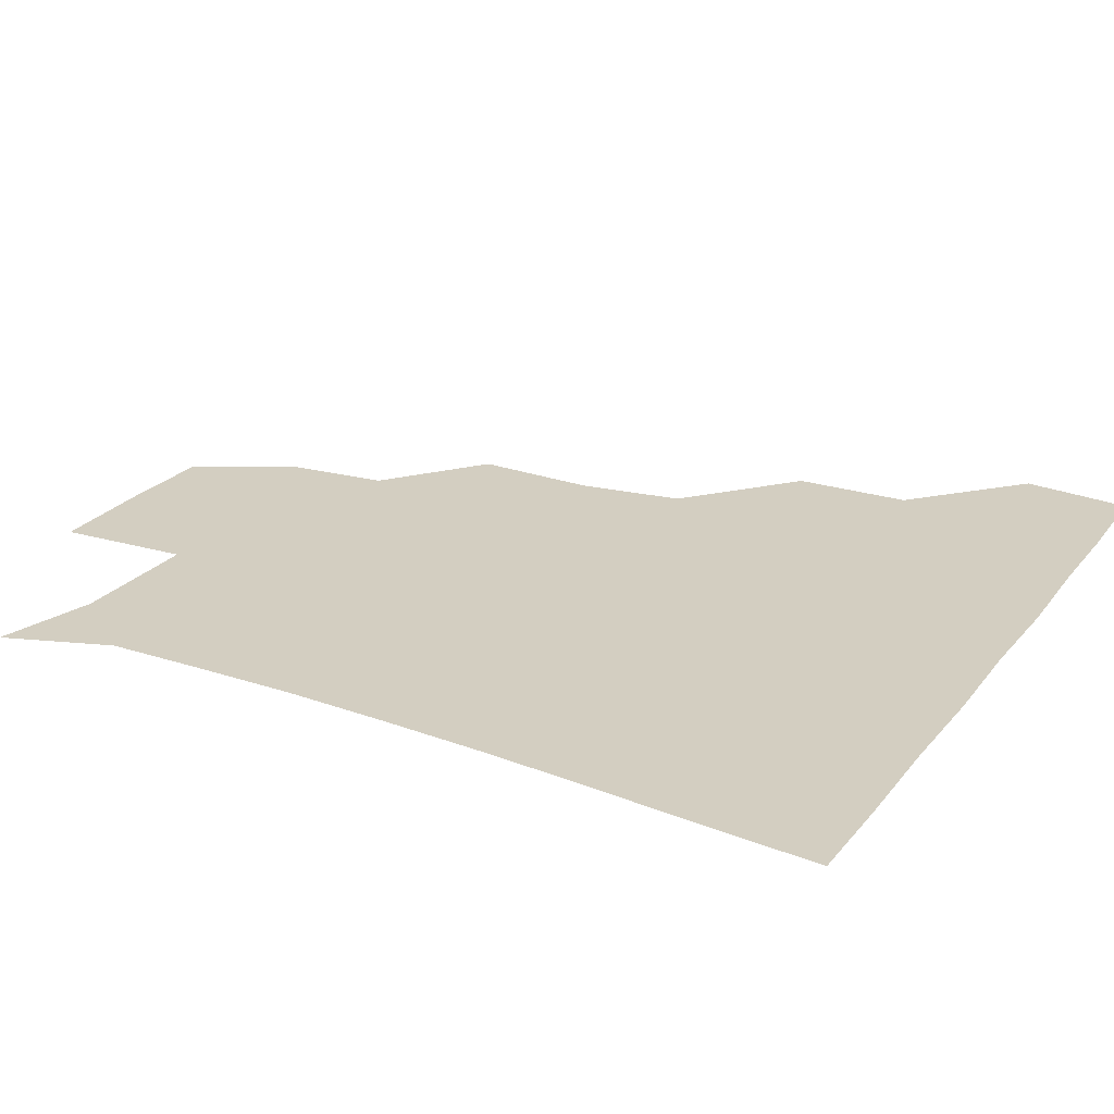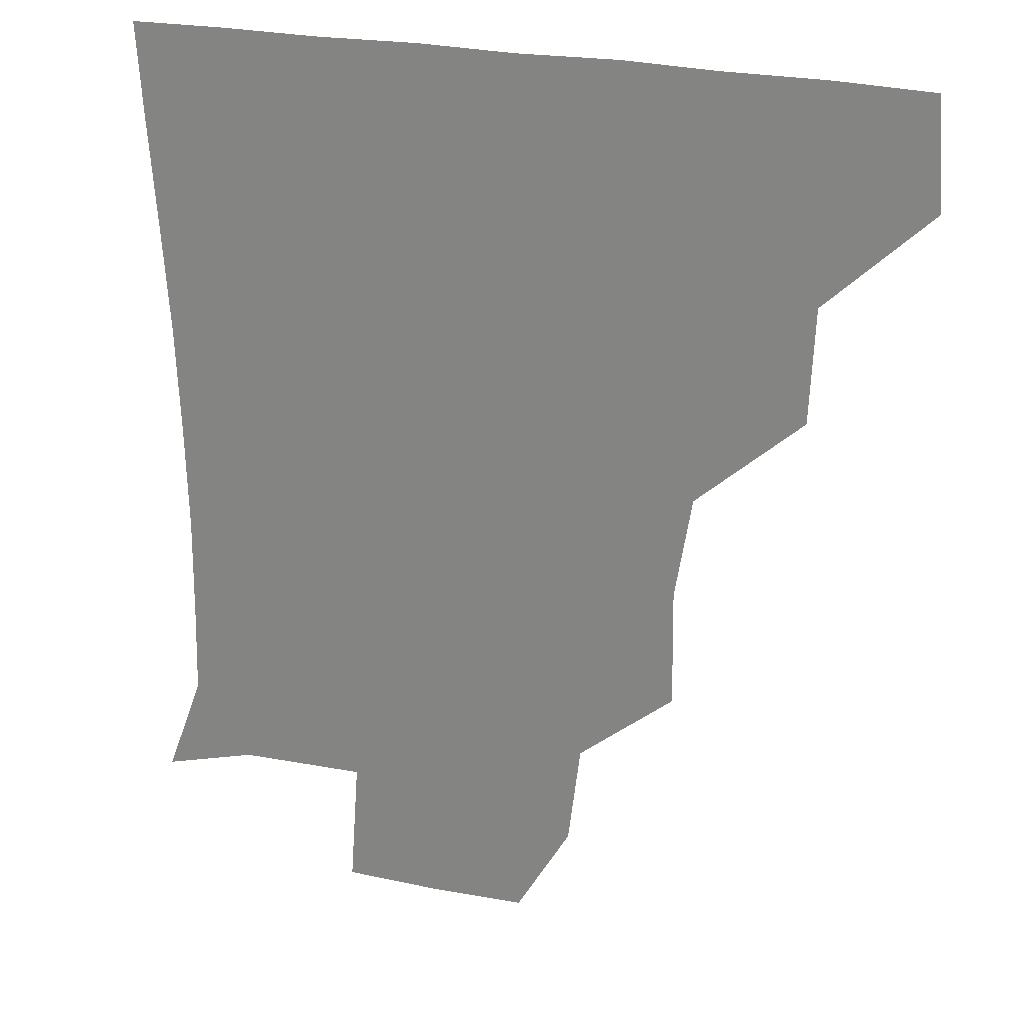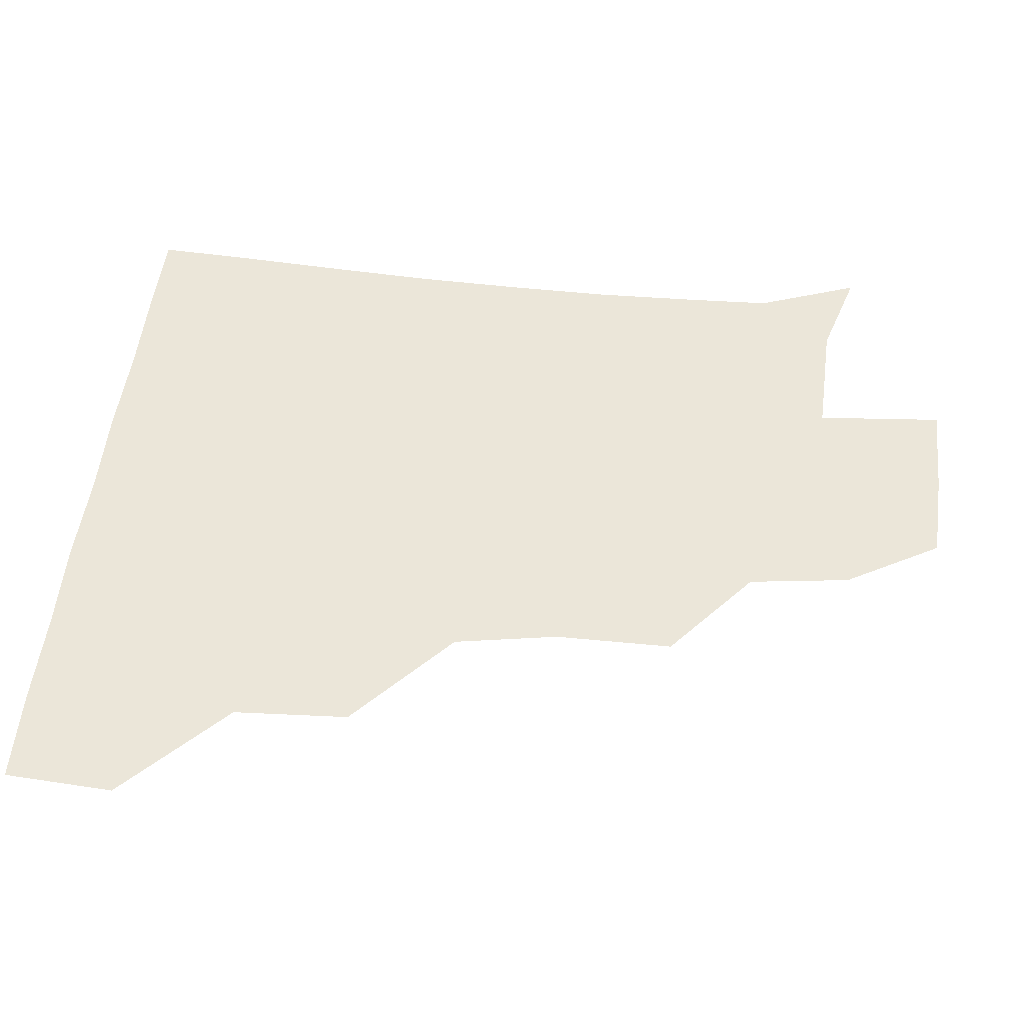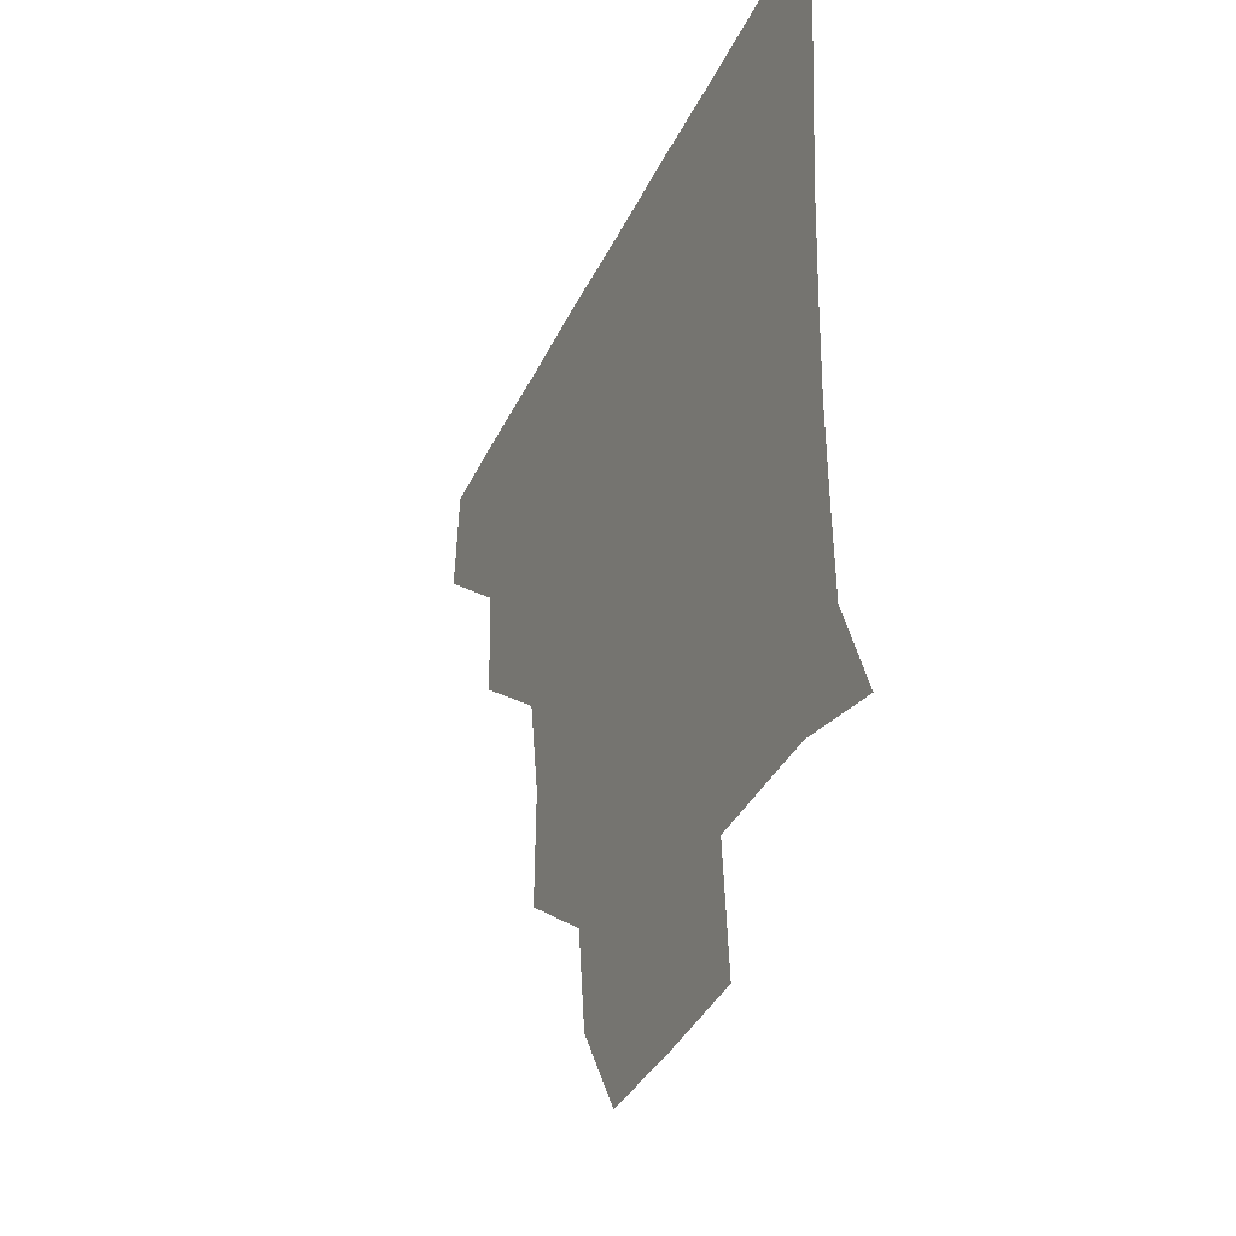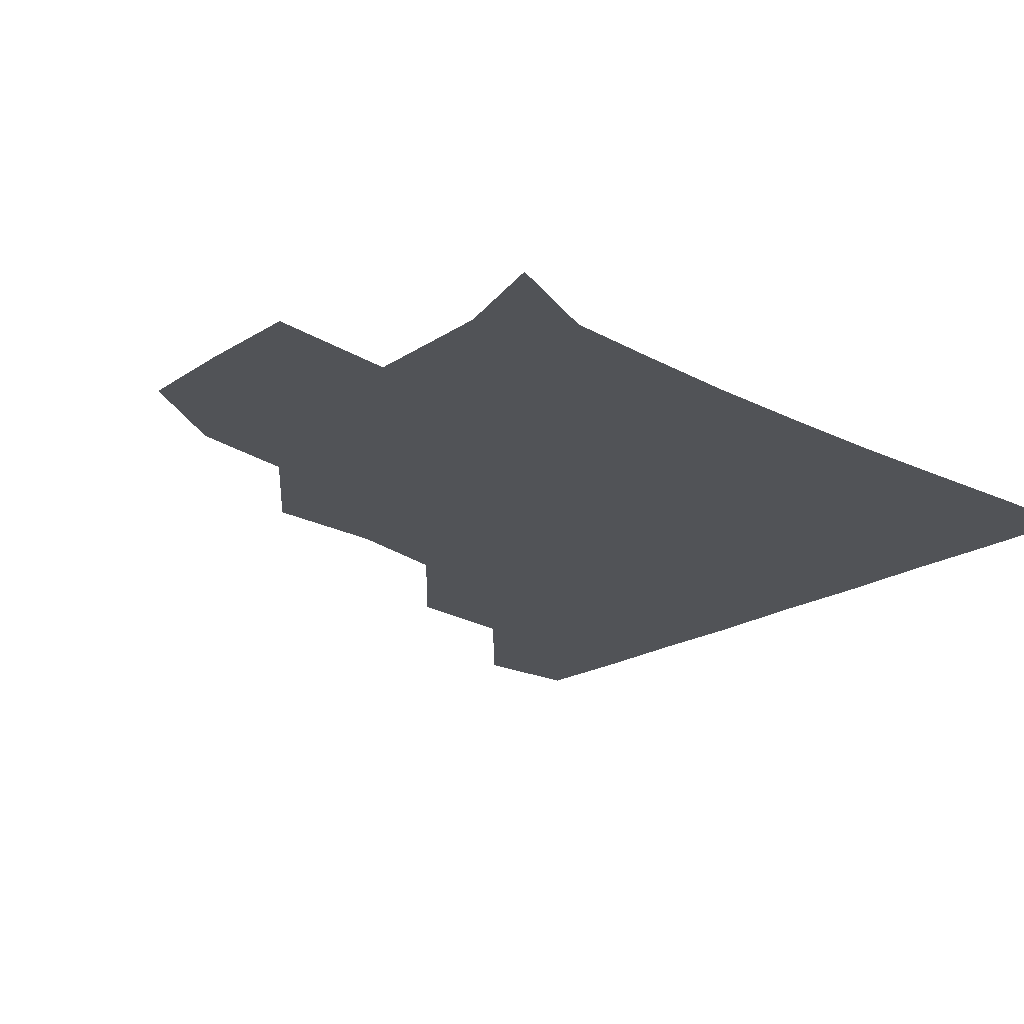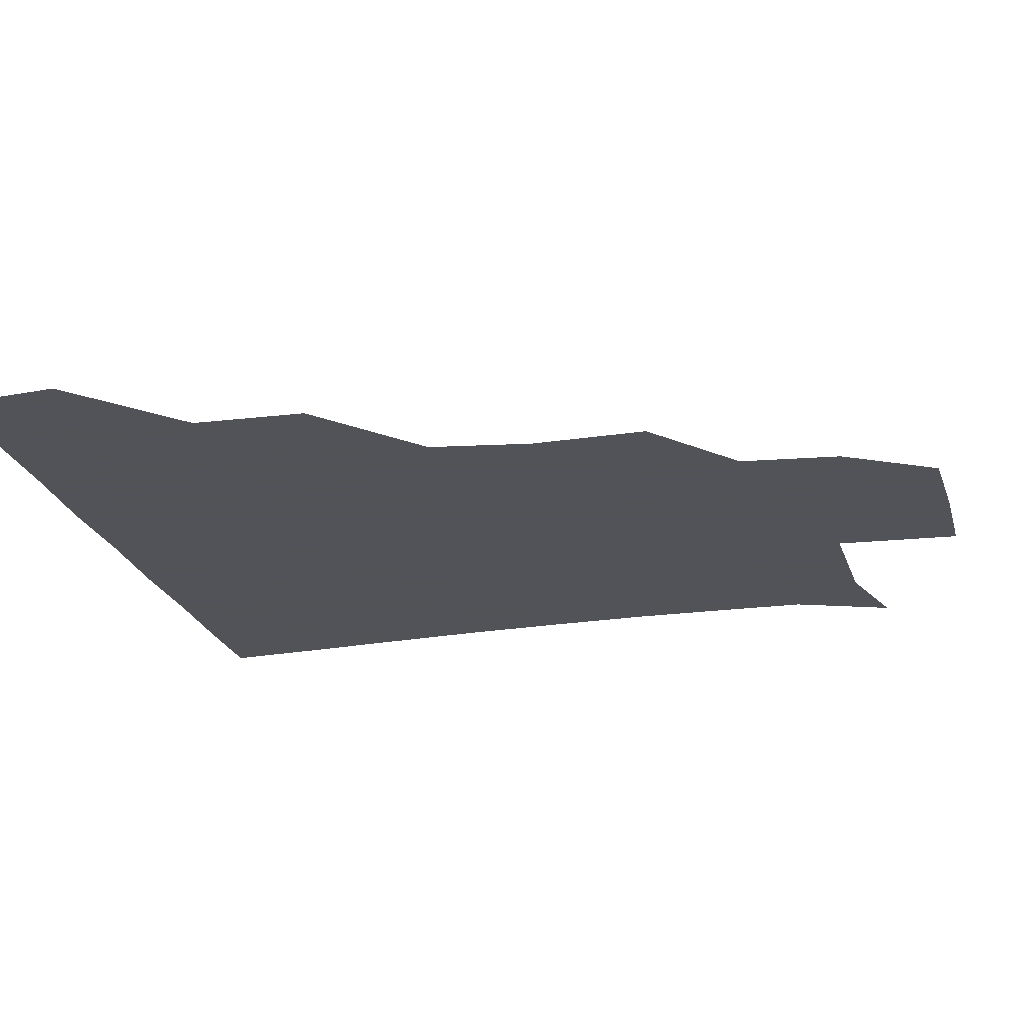
<metadata>
{"format":"obj","ext":"obj","renderer":"f3d","projection":"perspective","resolution":1024,"background":"white","views":[{"elev":25.2,"azim":119.0,"up":"+Z"},{"elev":23.9,"azim":-159.1,"up":"+Y"},{"elev":47.1,"azim":-84.4,"up":"+Z"},{"elev":-39.6,"azim":66.0,"up":"+Y"},{"elev":-22.0,"azim":46.6,"up":"+Z"},{"elev":-22.5,"azim":-76.0,"up":"+Z"}]}
</metadata>
<code>
v 450.1 388 0
v 452.6 420.4 0
v 483.5 323.4 0
v 482 357.8 0
v 483.4 391.9 0
v 481.8 421.2 0
v 520.3 228.3 0
v 520.8 263.7 0
v 515.7 294.8 0
v 514.6 334 0
v 513.7 363.2 0
v 512.3 391.7 0
v 511.5 421.1 0
v 553 173.6 0
v 549.3 204.4 0
v 547.1 243.9 0
v 545.2 271.2 0
v 543.9 303.5 0
v 542.8 334 0
v 543.1 363.9 0
v 541.9 391.7 0
v 540.8 421.8 0
v 569.6 145.1 0
v 576.4 182.8 0
v 575 216.7 0
v 574.1 245.3 0
v 573.1 275.4 0
v 572.7 306.2 0
v 572.2 334.2 0
v 572 363.2 0
v 571.8 391.6 0
v 571 421.1 0
v 598.4 143.6 0
v 601.1 184.6 0
v 601.3 216.1 0
v 601.3 247 0
v 601.1 276.9 0
v 601.1 306.7 0
v 601.6 334.9 0
v 601.7 363.5 0
v 601.9 391.6 0
v 600.4 421.6 0
v 628.5 143.3 0
v 625.7 181.9 0
v 627.7 216.2 0
v 628.1 247.4 0
v 628.9 276.3 0
v 629.4 305.2 0
v 629.9 335.6 0
v 630.8 364.1 0
v 631.4 392 0
v 631 420.9 0
v 664.7 180.4 0
v 654.5 214.7 0
v 654.5 243.4 0
v 654.7 273.8 0
v 655.6 304.5 0
v 657.5 333.7 0
v 659.1 363.2 0
v 660.8 392.6 0
v 661.3 421.1 0
v 693.7 171.8 0
v 682.2 202.9 0
v 681.5 230.6 0
v 681.2 261 0
v 682.1 292.6 0
v 683.5 325.3 0
v 685.8 358.1 0
v 688.4 391.2 0
v 690.4 420.8 0
f 4 5 1
f 1 5 2
f 5 6 2
f 9 10 3
f 3 10 4
f 10 11 4
f 4 11 5
f 11 12 5
f 5 12 6
f 12 13 6
f 15 16 7
f 7 16 8
f 16 17 8
f 8 17 9
f 17 18 9
f 9 18 10
f 18 19 10
f 10 19 11
f 19 20 11
f 11 20 12
f 20 21 12
f 12 21 13
f 21 22 13
f 23 24 14
f 14 24 15
f 24 25 15
f 15 25 16
f 25 26 16
f 16 26 17
f 26 27 17
f 17 27 18
f 27 28 18
f 18 28 19
f 28 29 19
f 19 29 20
f 29 30 20
f 20 30 21
f 30 31 21
f 21 31 22
f 31 32 22
f 23 33 24
f 33 34 24
f 24 34 25
f 34 35 25
f 25 35 26
f 35 36 26
f 26 36 27
f 36 37 27
f 27 37 28
f 37 38 28
f 28 38 29
f 38 39 29
f 29 39 30
f 39 40 30
f 30 40 31
f 40 41 31
f 31 41 32
f 41 42 32
f 33 43 34
f 43 44 34
f 34 44 35
f 44 45 35
f 35 45 36
f 45 46 36
f 36 46 37
f 46 47 37
f 37 47 38
f 47 48 38
f 38 48 39
f 48 49 39
f 39 49 40
f 49 50 40
f 40 50 41
f 50 51 41
f 41 51 42
f 51 52 42
f 44 53 45
f 53 54 45
f 45 54 46
f 54 55 46
f 46 55 47
f 55 56 47
f 47 56 48
f 56 57 48
f 48 57 49
f 57 58 49
f 49 58 50
f 58 59 50
f 50 59 51
f 59 60 51
f 51 60 52
f 60 61 52
f 53 62 54
f 62 63 54
f 54 63 55
f 63 64 55
f 55 64 56
f 64 65 56
f 56 65 57
f 65 66 57
f 57 66 58
f 66 67 58
f 58 67 59
f 67 68 59
f 59 68 60
f 68 69 60
f 60 69 61
f 69 70 61

</code>
